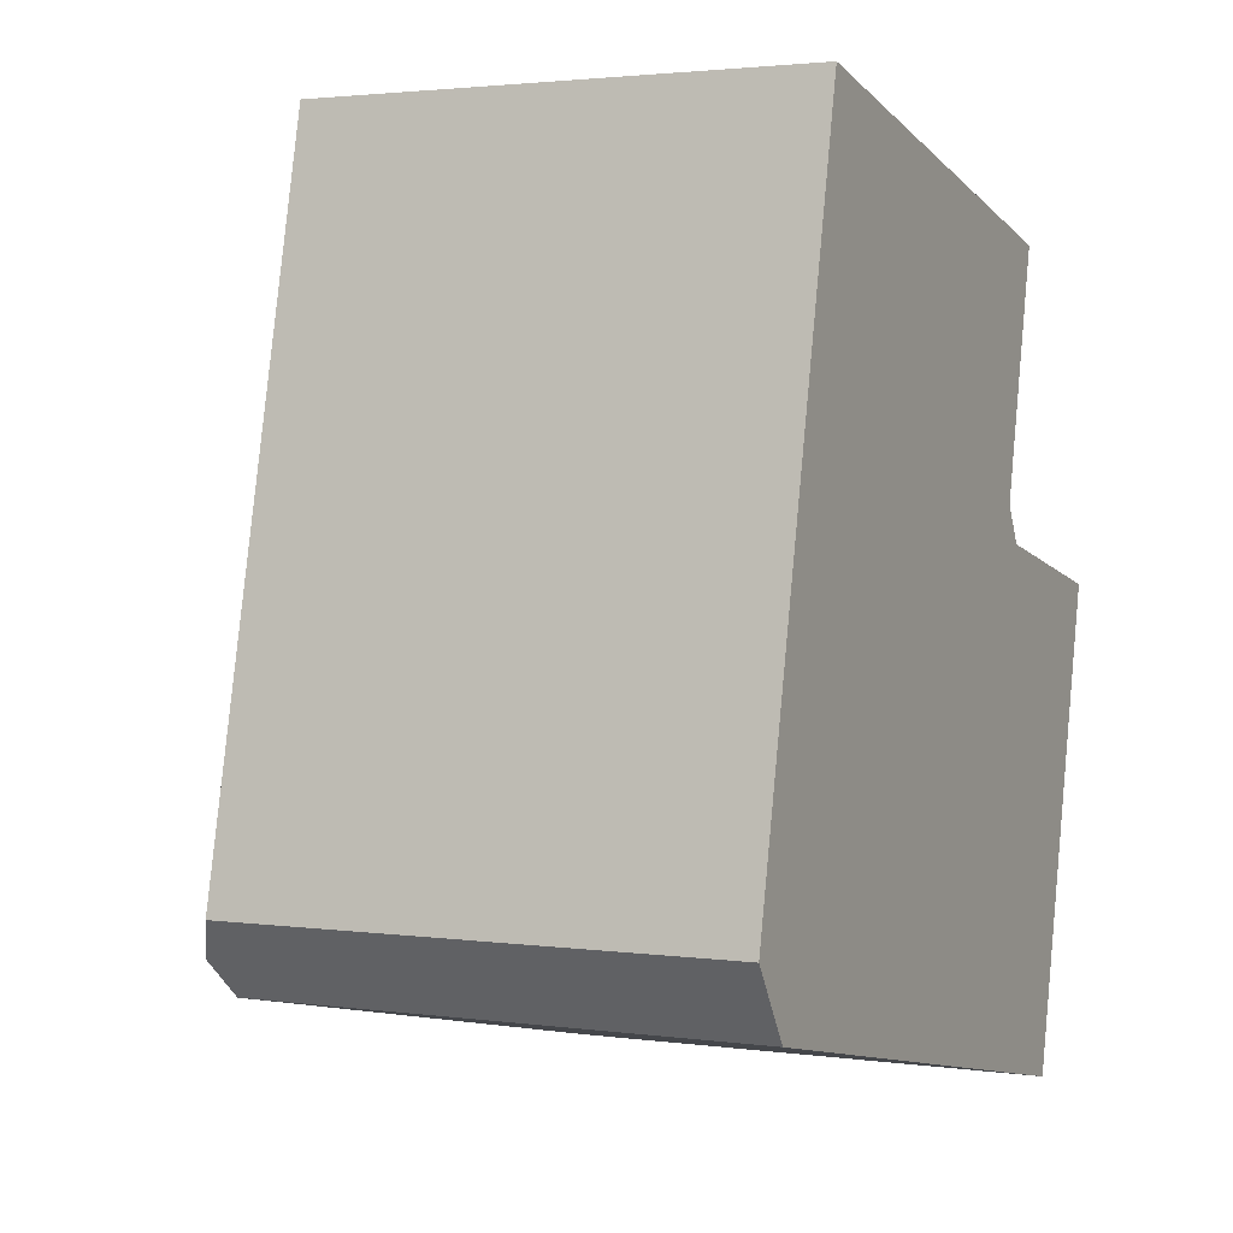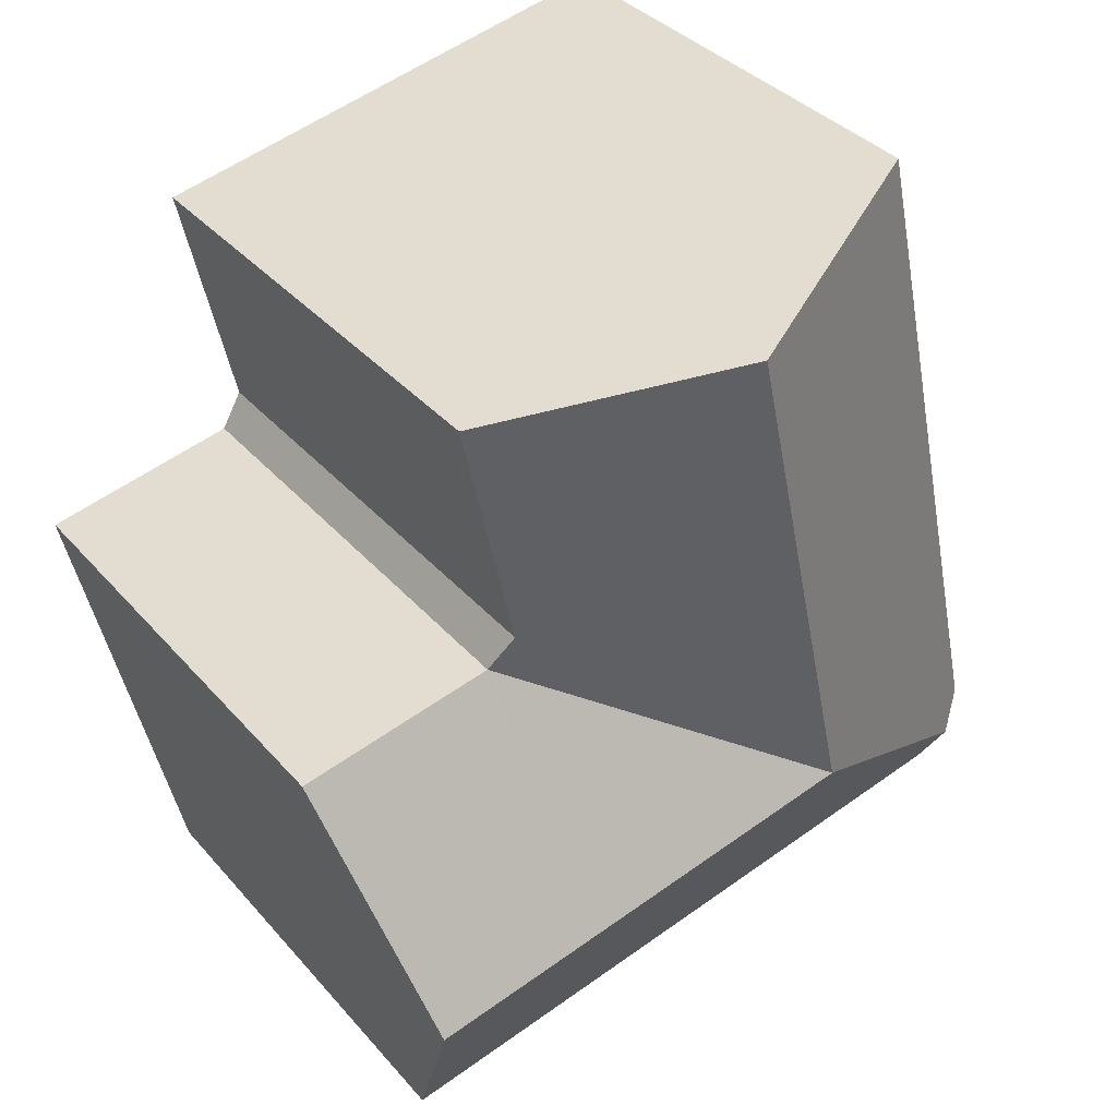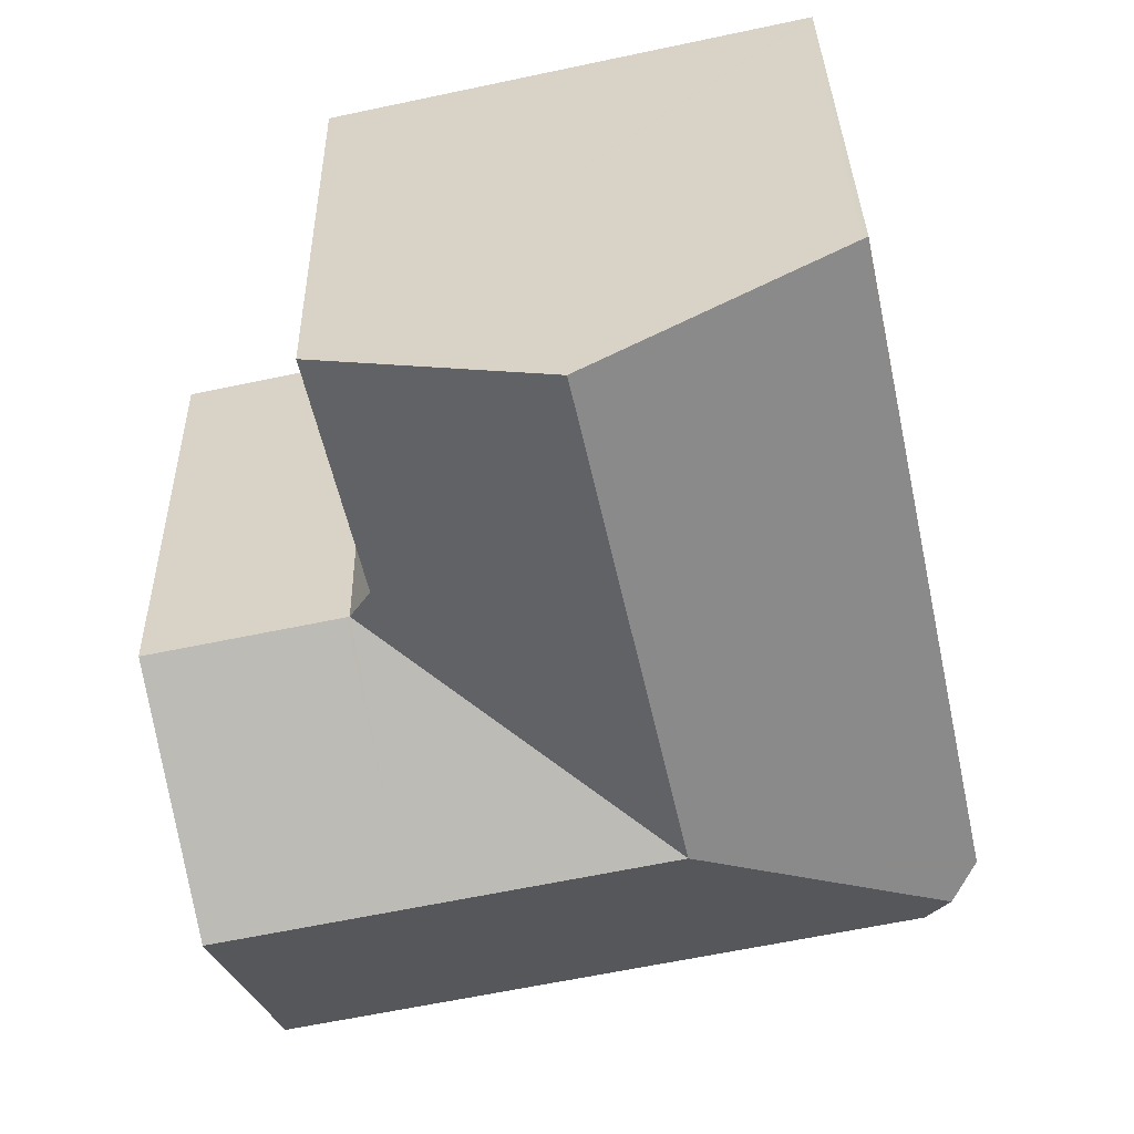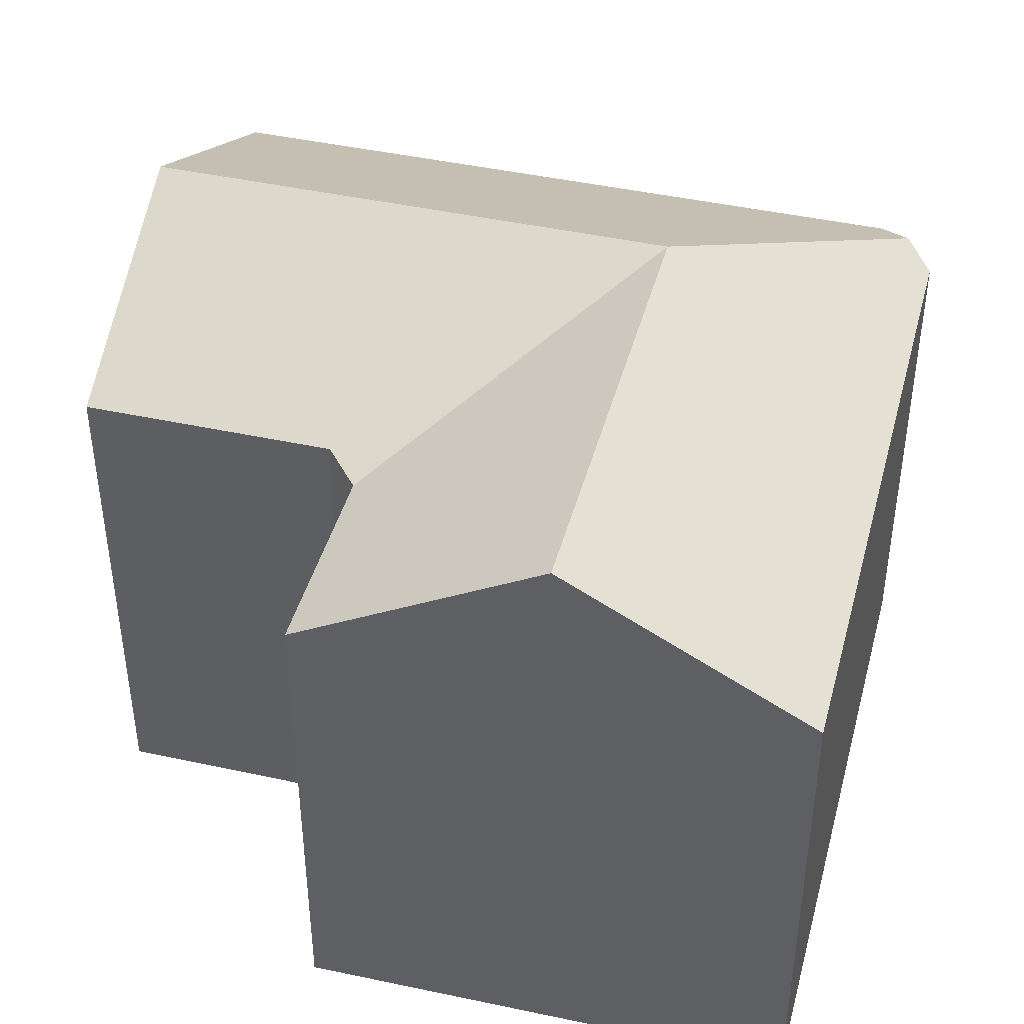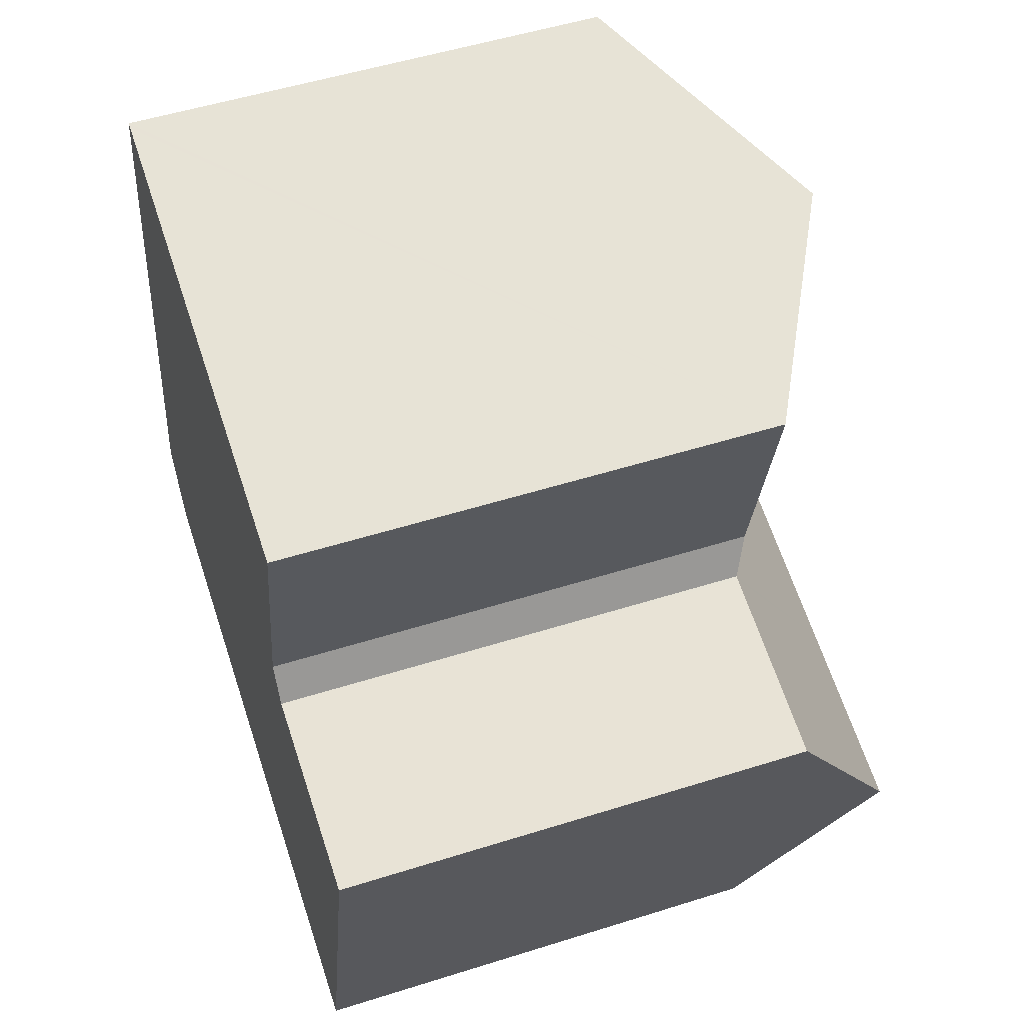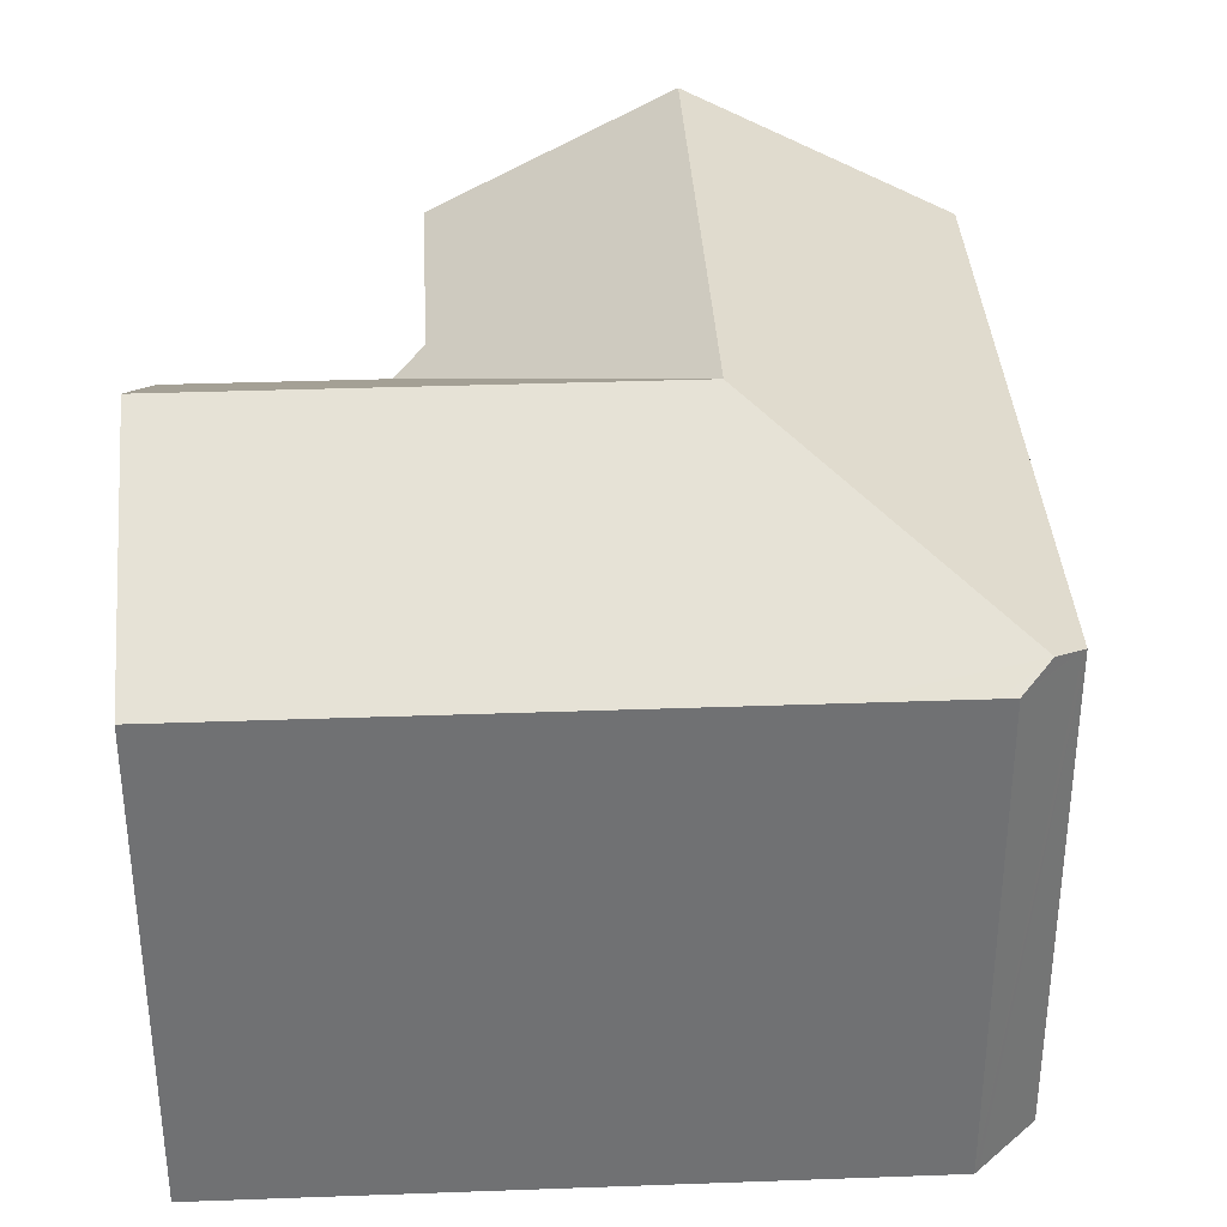
<metadata>
{"format":"obj","ext":"obj","renderer":"f3d","projection":"perspective","resolution":1024,"background":"white","views":[{"elev":2.4,"azim":-64.0,"up":"+Z"},{"elev":35.9,"azim":145.0,"up":"+Z"},{"elev":33.4,"azim":178.9,"up":"+Z"},{"elev":43.4,"azim":117.0,"up":"+Y"},{"elev":52.2,"azim":71.2,"up":"+Z"},{"elev":35.1,"azim":-170.5,"up":"+Y"}]}
</metadata>
<code>
v  20.08 16.82 0.619
v  16.33 13.19 8.074
v  21.54 13.18 6.954
v  14.94 16.82 1.737
v  16.23 13.19 8.094
v  7.942 16.82 3.258
v  18.63 13.2 -5.689
v  13.55 13.2 -4.586
v  5.731 13.2 -2.886
v  0.648 13.63 -0.995
v  4.889 13.2 -2.703
v  4.802 13.2 -2.684
v  1.658 13.2 -2.001
v  1.156 13.26 -1.774
v  1.245 13.2 -1.911
v  4.182 13.27 18.35
v  2.451 13.19 11.18
v  4.031 13.19 18.38
v  10.93 16.82 16.9
v  9.349 16.82 9.678
v  1.446 13.19 6.597
v  1.405 13.19 6.41
v  0 13.19 8.077e-16
v  0.085 13.25 -0.13
v  17.11 13.57 15.57
v  15.67 13.58 9.078
v  16.18 13.23 8.194
v  1.245 1.17e-16 -1.911
v  1.156 1.086e-16 -1.774
v  0.085 7.96e-18 -0.13
v  0 0 0
v  0.648 6.093e-17 -0.995
v  18.63 3.484e-16 -5.689
v  13.55 2.808e-16 -4.586
v  5.731 1.767e-16 -2.886
v  1.658 1.225e-16 -2.001
v  4.802 1.643e-16 -2.684
v  4.889 1.655e-16 -2.703
v  2.451 -6.845e-16 11.18
v  4.031 -1.126e-15 18.38
v  1.405 -3.925e-16 6.41
v  1.446 -4.039e-16 6.597
v  4.182 -1.124e-15 18.35
v  10.93 -1.035e-15 16.9
v  17.11 -9.532e-16 15.57
v  16.23 -4.956e-16 8.094
v  21.54 -4.258e-16 6.954
v  16.33 -4.944e-16 8.074
v  15.67 -5.559e-16 9.078
v  20.08 -3.79e-17 0.619
v  16.18 -5.017e-16 8.194
g defaultobject
f 1 2 3
f 2 1 4
f 2 4 5
f 5 4 6
f 7 4 1
f 4 7 8
f 4 8 6
f 6 8 9
f 6 9 10
f 10 9 11
f 10 11 12
f 10 12 13
f 10 13 14
f 14 13 15
f 16 17 18
f 17 16 19
f 17 19 20
f 17 20 21
f 21 20 6
f 21 6 22
f 22 6 23
f 23 6 24
f 24 6 10
f 25 20 19
f 20 25 26
f 20 26 27
f 20 27 6
f 6 27 5
f 14 24 10
f 24 14 15
f 24 15 28
f 24 28 23
f 23 28 29
f 23 29 30
f 23 30 31
f 30 29 32
f 33 8 7
f 8 33 9
f 9 33 34
f 9 34 11
f 11 34 12
f 12 34 13
f 13 34 15
f 15 34 35
f 15 35 36
f 15 36 28
f 36 35 37
f 37 35 38
f 31 22 23
f 22 31 21
f 21 31 17
f 17 31 18
f 18 31 39
f 18 39 40
f 39 31 41
f 39 41 42
f 40 16 18
f 16 40 19
f 19 40 25
f 25 40 43
f 25 43 44
f 25 44 45
f 46 2 5
f 2 46 3
f 3 46 47
f 47 46 48
f 25 49 26
f 49 25 45
f 3 7 1
f 7 3 47
f 7 47 33
f 33 47 50
f 49 27 26
f 27 49 5
f 5 49 46
f 46 49 51
f 44 49 45
f 49 44 34
f 34 44 35
f 35 44 43
f 35 43 40
f 35 40 39
f 35 39 38
f 38 39 37
f 37 39 36
f 36 39 42
f 36 42 41
f 36 41 31
f 36 31 30
f 36 30 29
f 36 29 28
f 29 30 32
f 48 50 47
f 50 48 33
f 33 48 34
f 34 48 46
f 34 46 49

</code>
